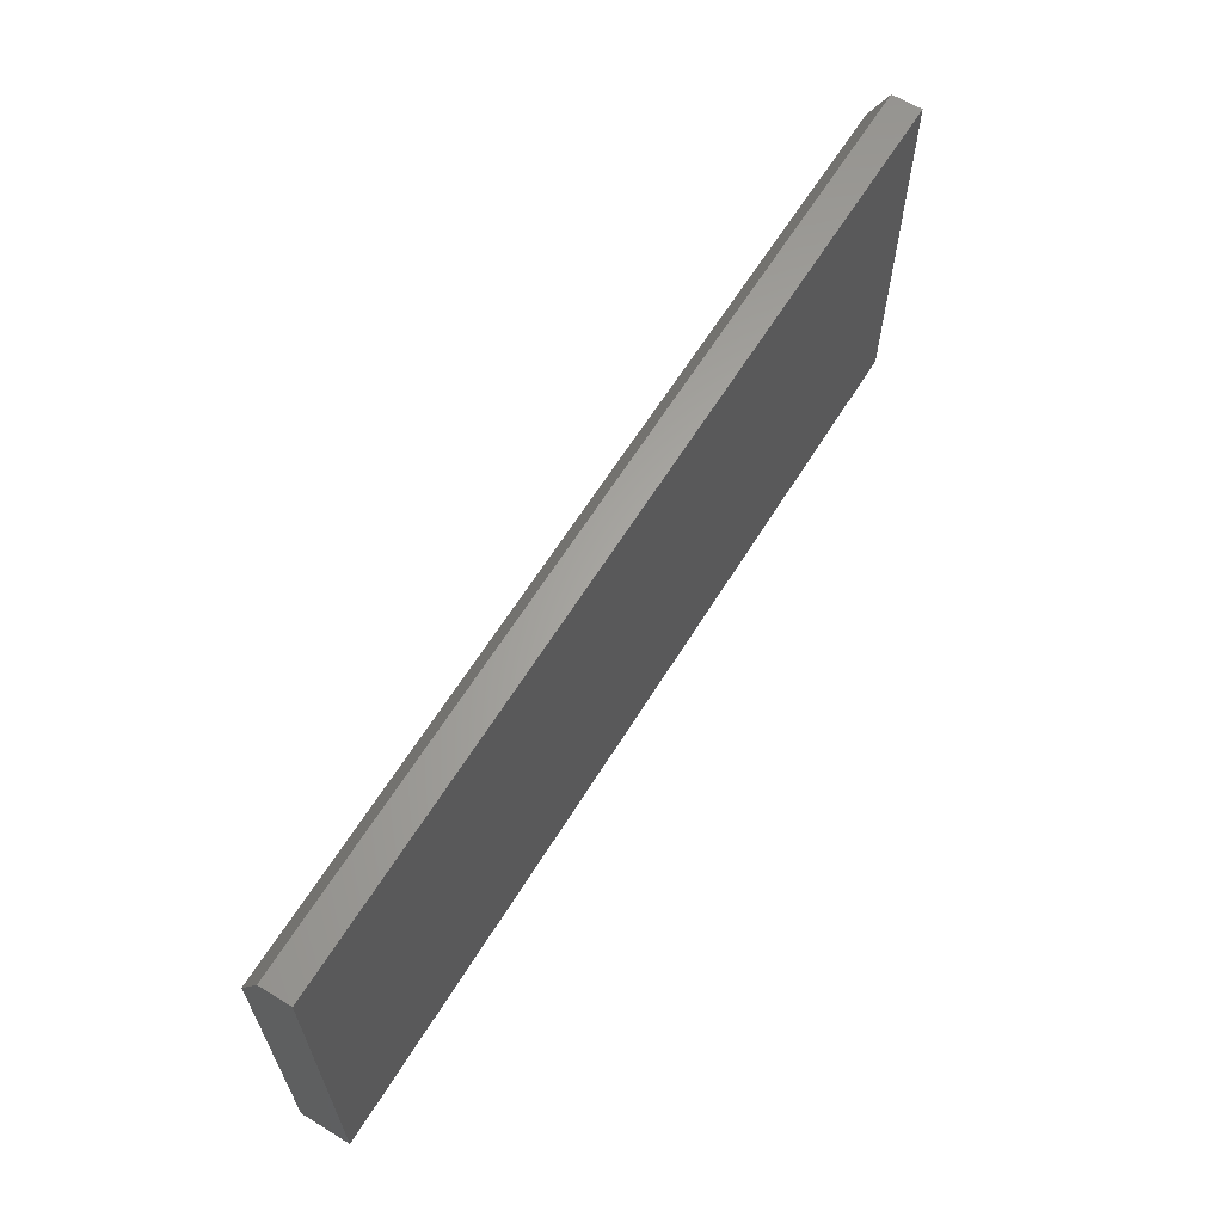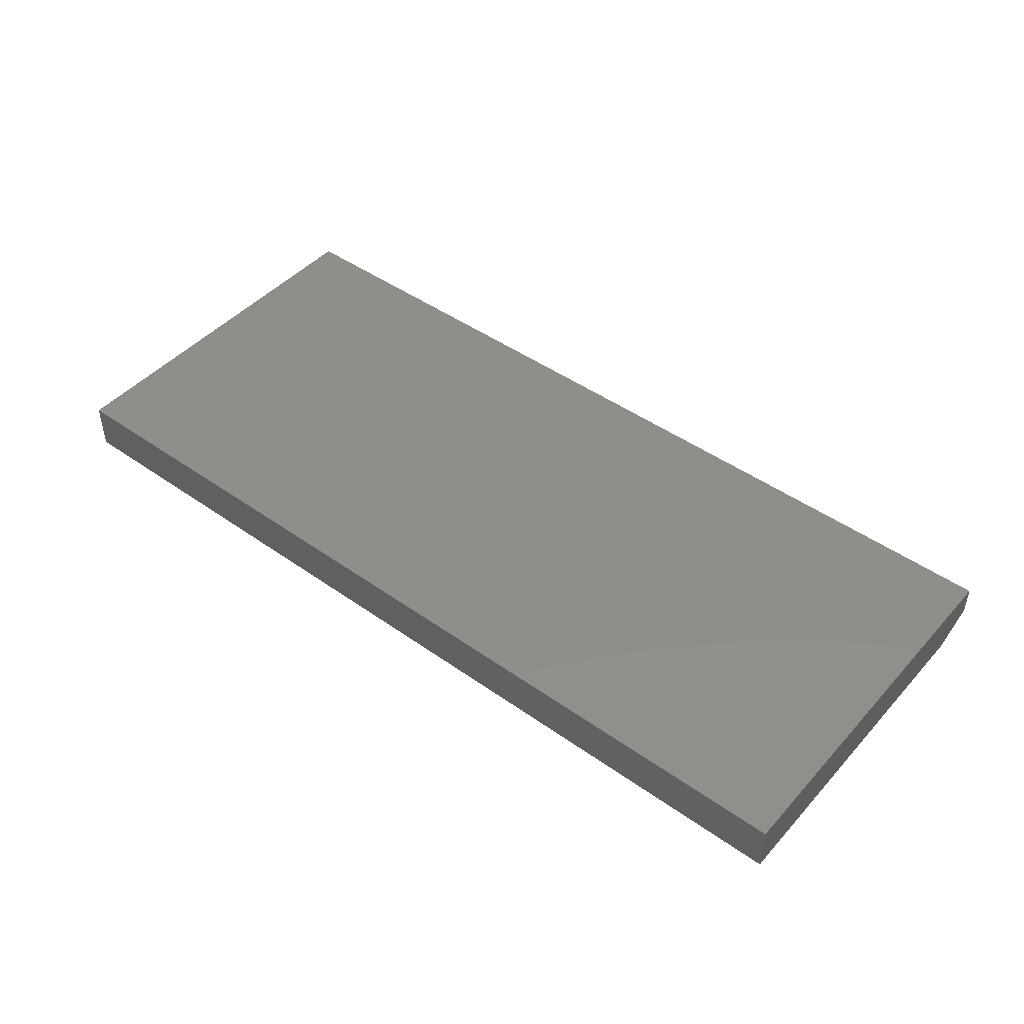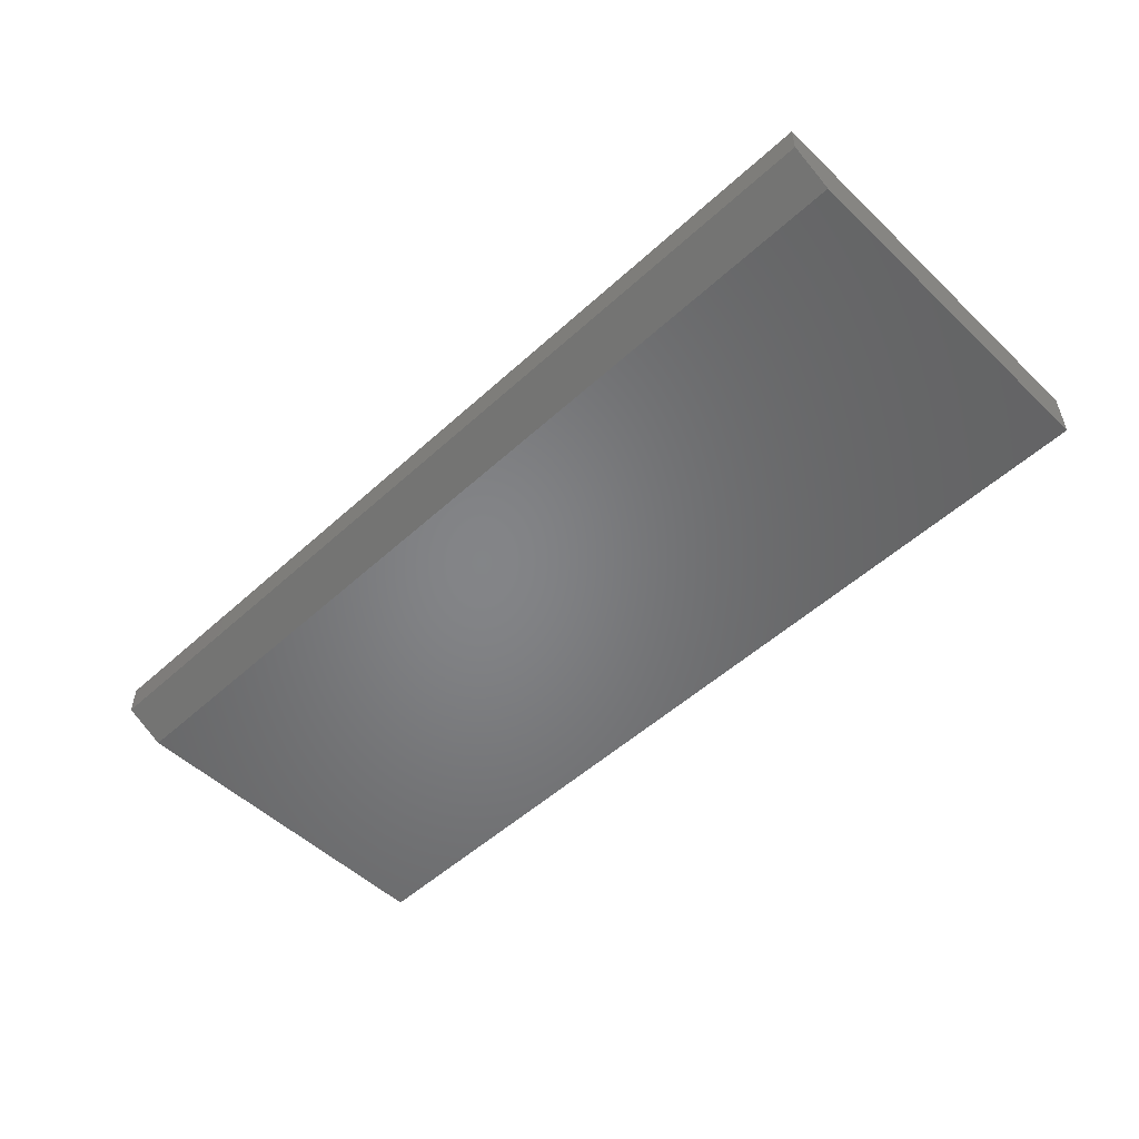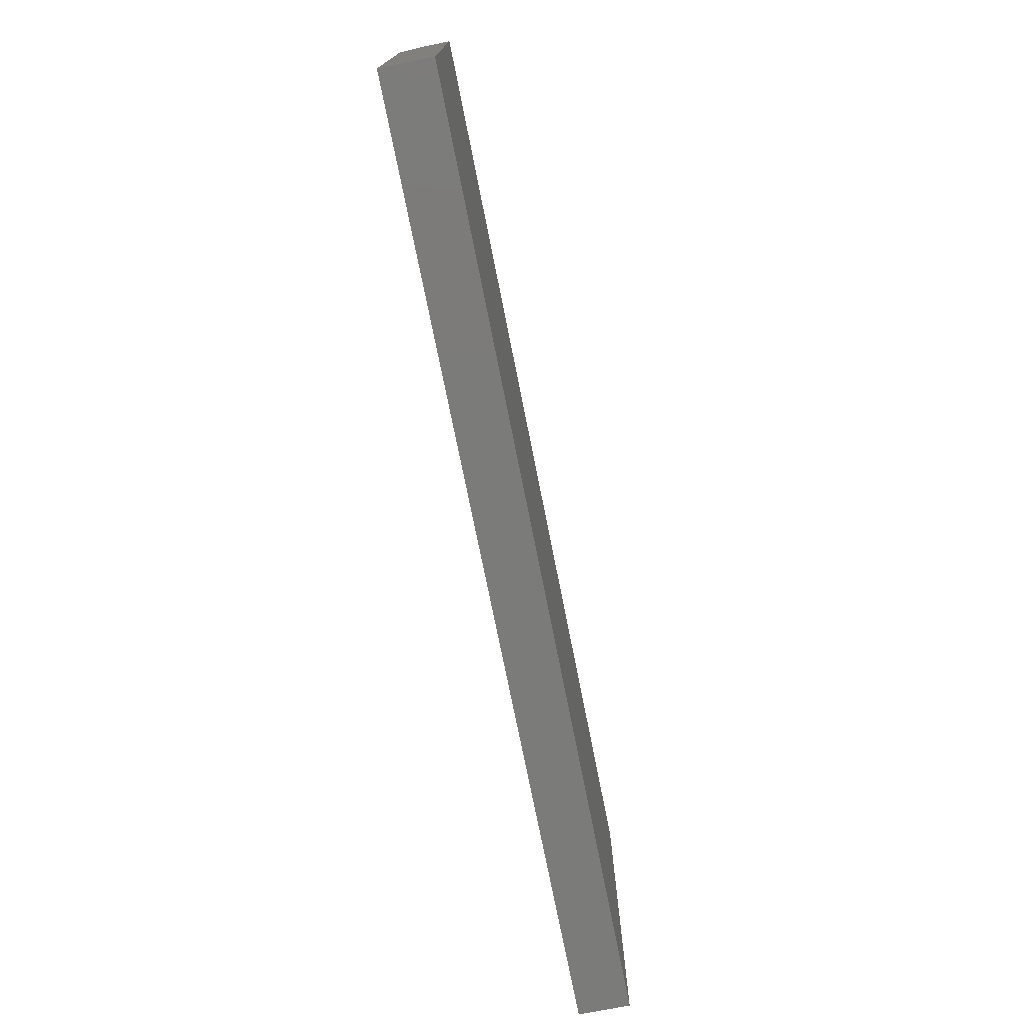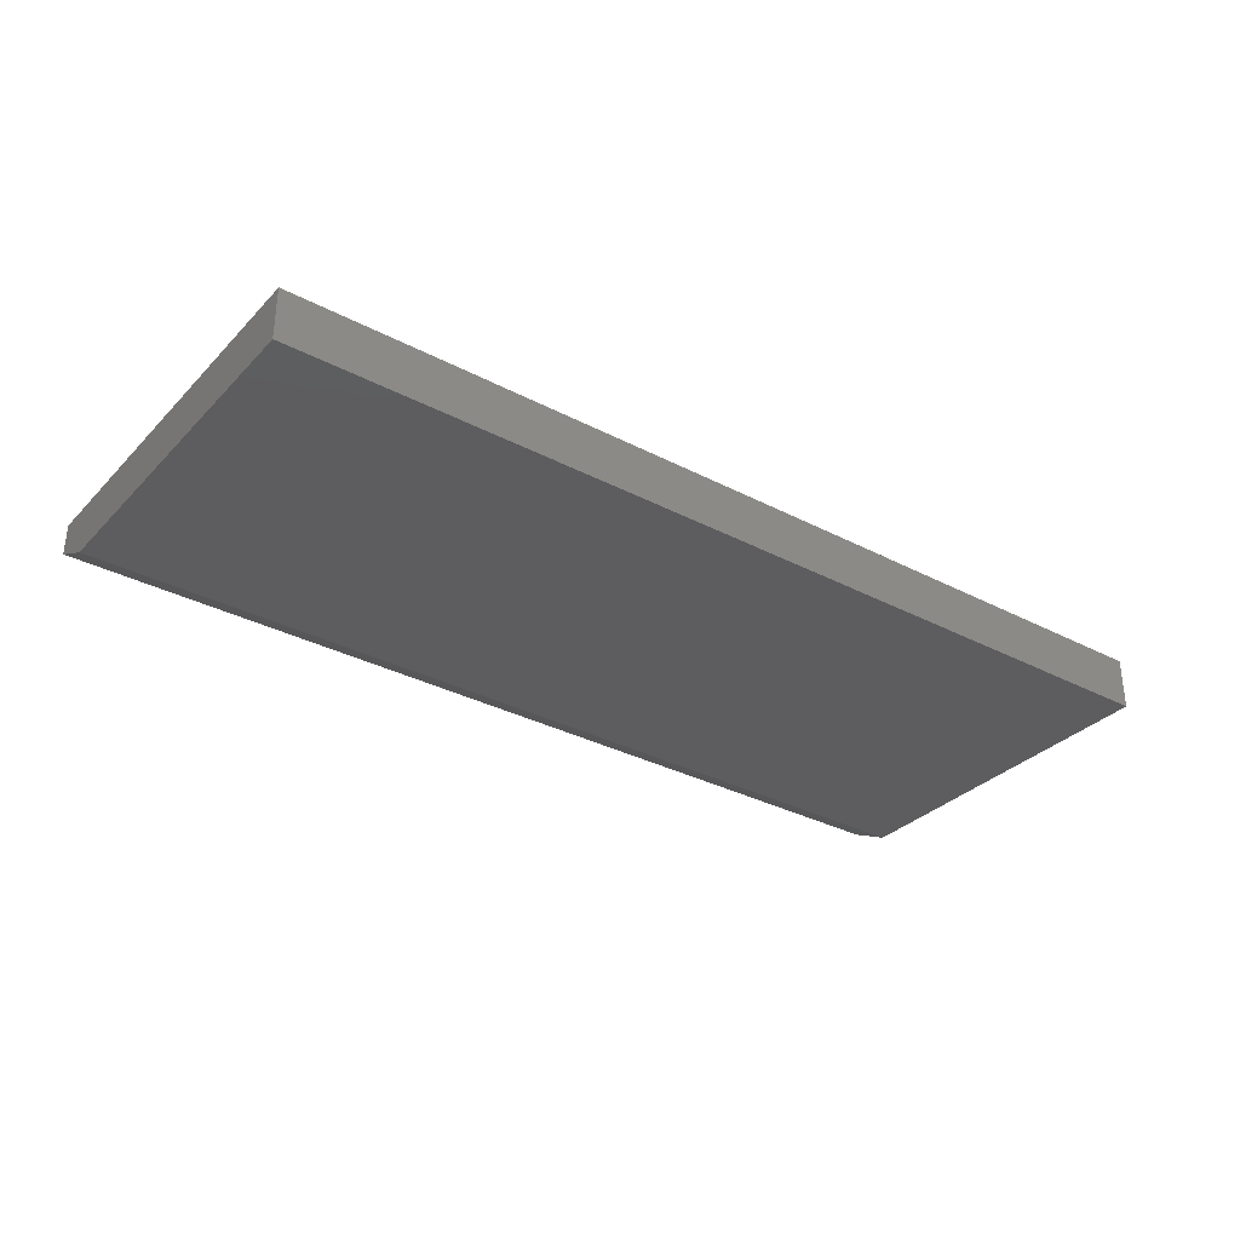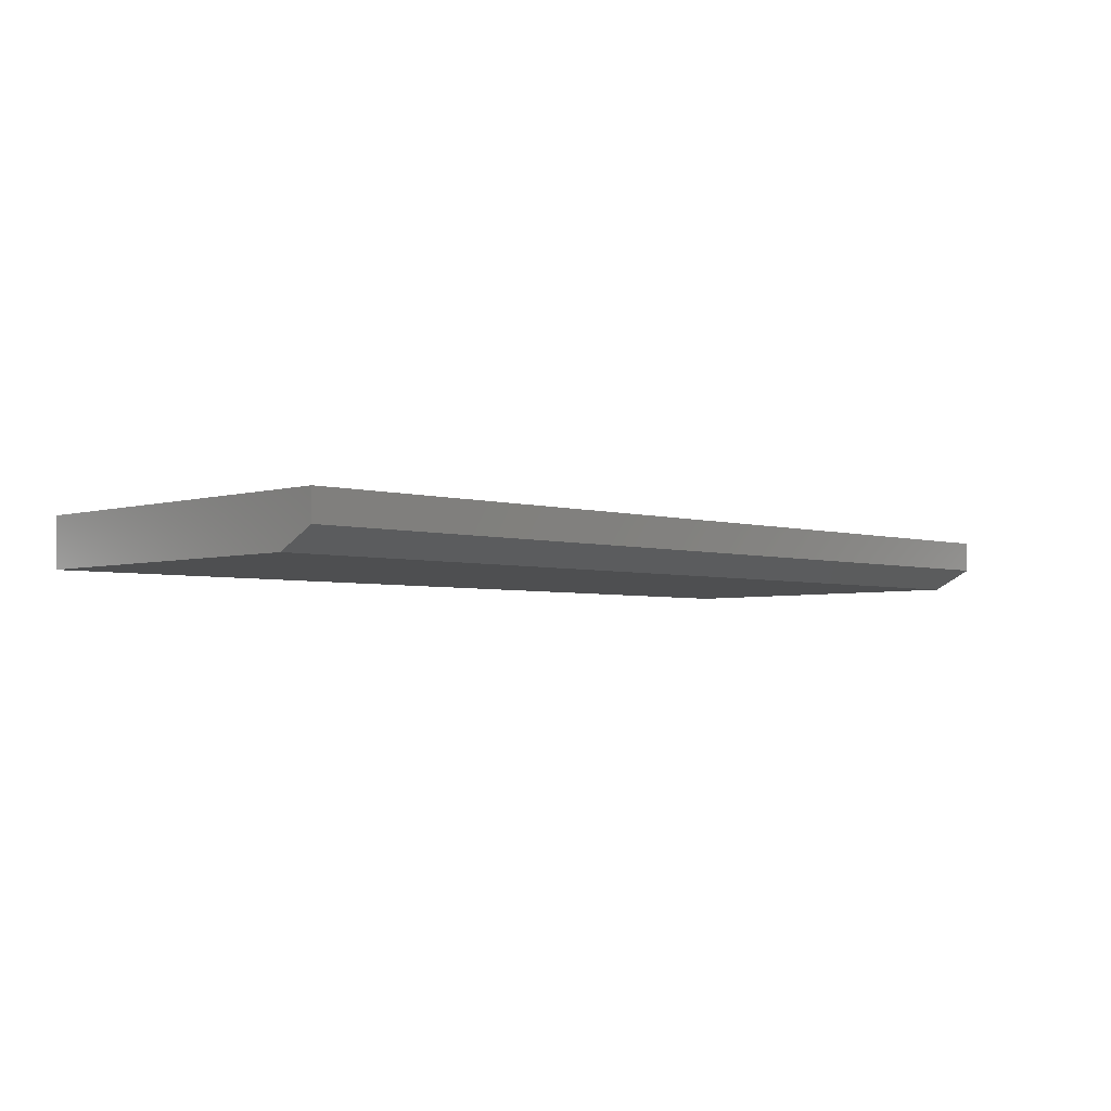
<metadata>
{"format":"stl","ext":"stl","renderer":"f3d","projection":"perspective","resolution":1024,"background":"white","views":[{"elev":63.1,"azim":-58.3,"up":"+Y"},{"elev":45.9,"azim":39.1,"up":"+Z"},{"elev":-52.1,"azim":-135.5,"up":"+Z"},{"elev":-74.3,"azim":-78.7,"up":"+Y"},{"elev":-32.5,"azim":-36.1,"up":"+Z"},{"elev":-3.7,"azim":135.3,"up":"+Z"}]}
</metadata>
<code>
# stl→obj: 10 verts, 16 faces
v -0.6719 -0.6875 0
v -0.6719 -0.1513 0
v 0.75 -0.6875 0
v 0.75 -0.1513 0
v -0.6719 -0.6875 0.07812
v -0.6719 -0.08882 0.07812
v -0.6719 -0.08882 0.03125
v 0.75 -0.08882 0.07812
v 0.75 -0.08882 0.03125
v 0.75 -0.6875 0.07812
f 1 2 3
f 3 2 4
f 1 5 2
f 2 5 6
f 2 6 7
f 8 9 6
f 6 9 7
f 10 3 8
f 8 3 4
f 8 4 9
f 9 4 7
f 7 4 2
f 5 10 6
f 6 10 8
f 5 1 10
f 10 1 3

</code>
